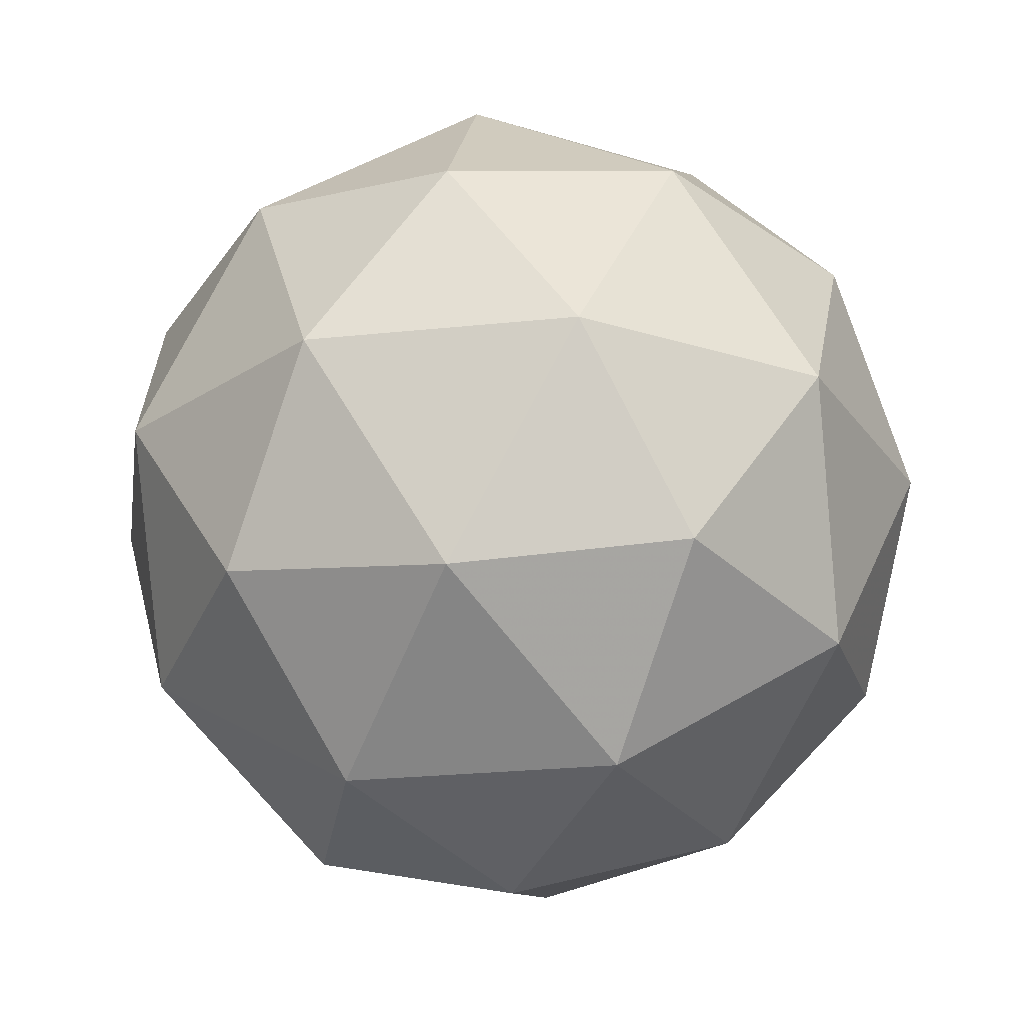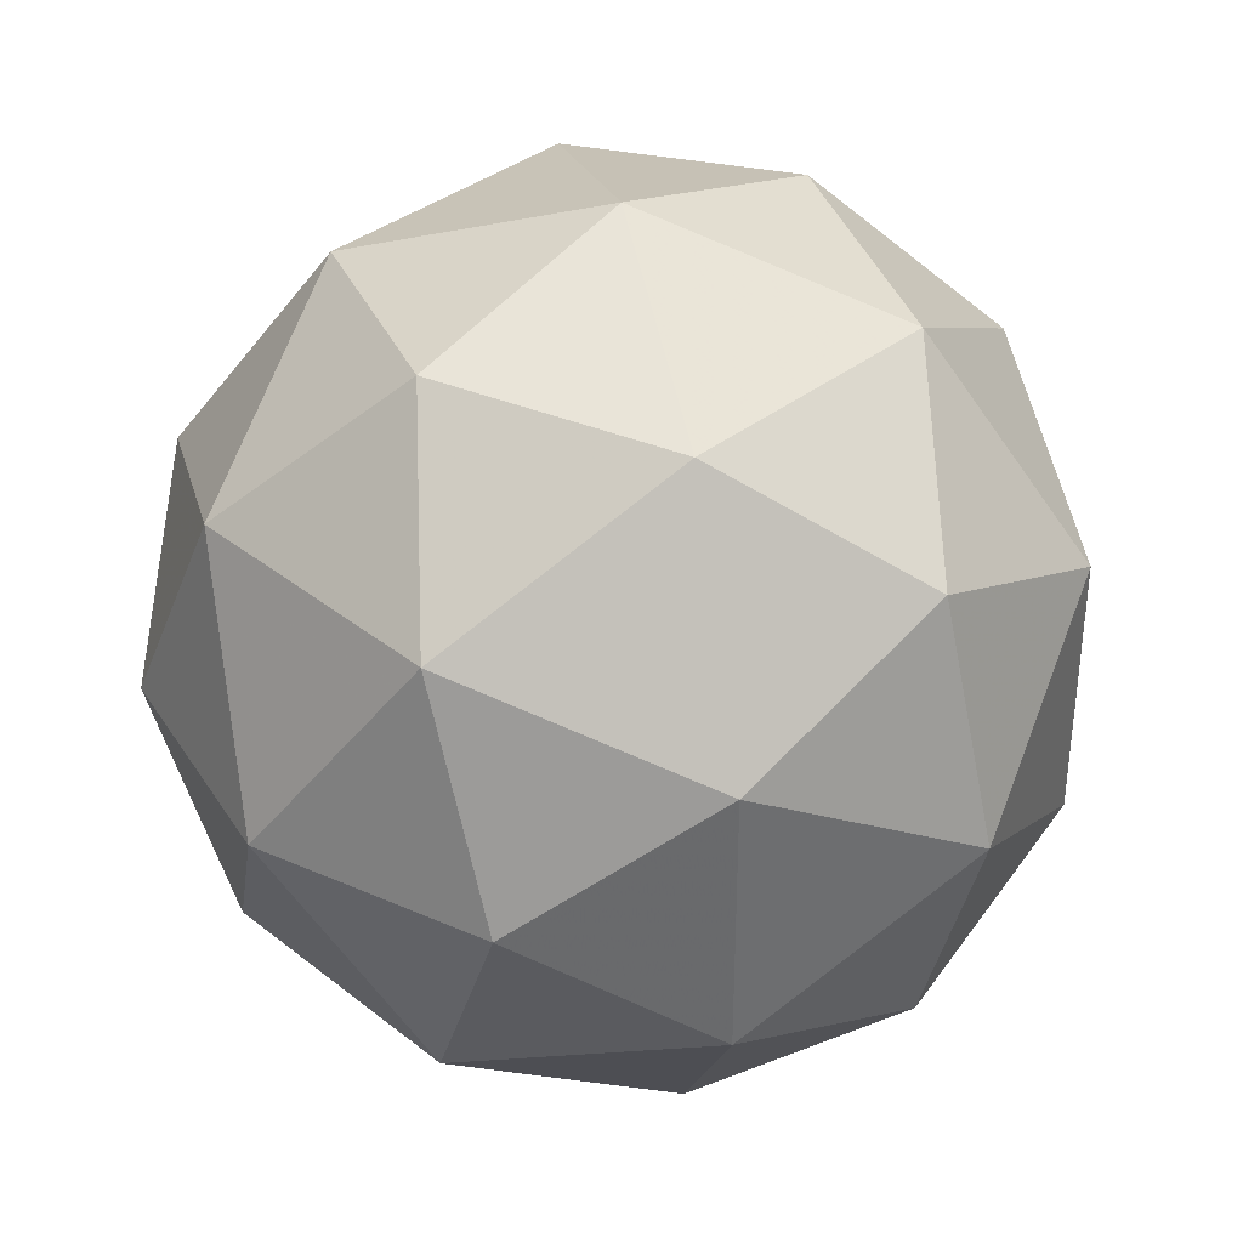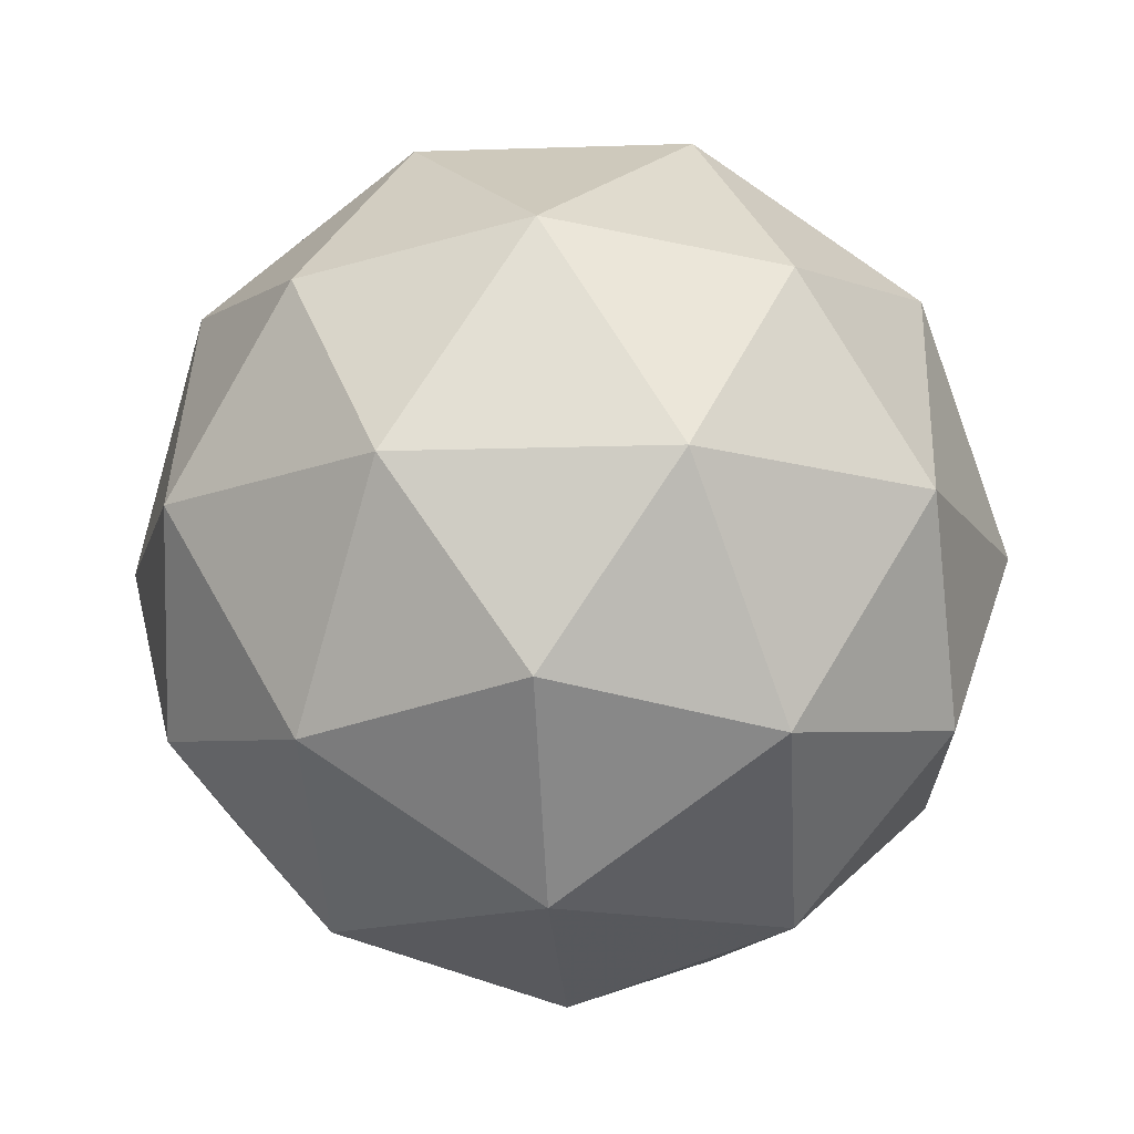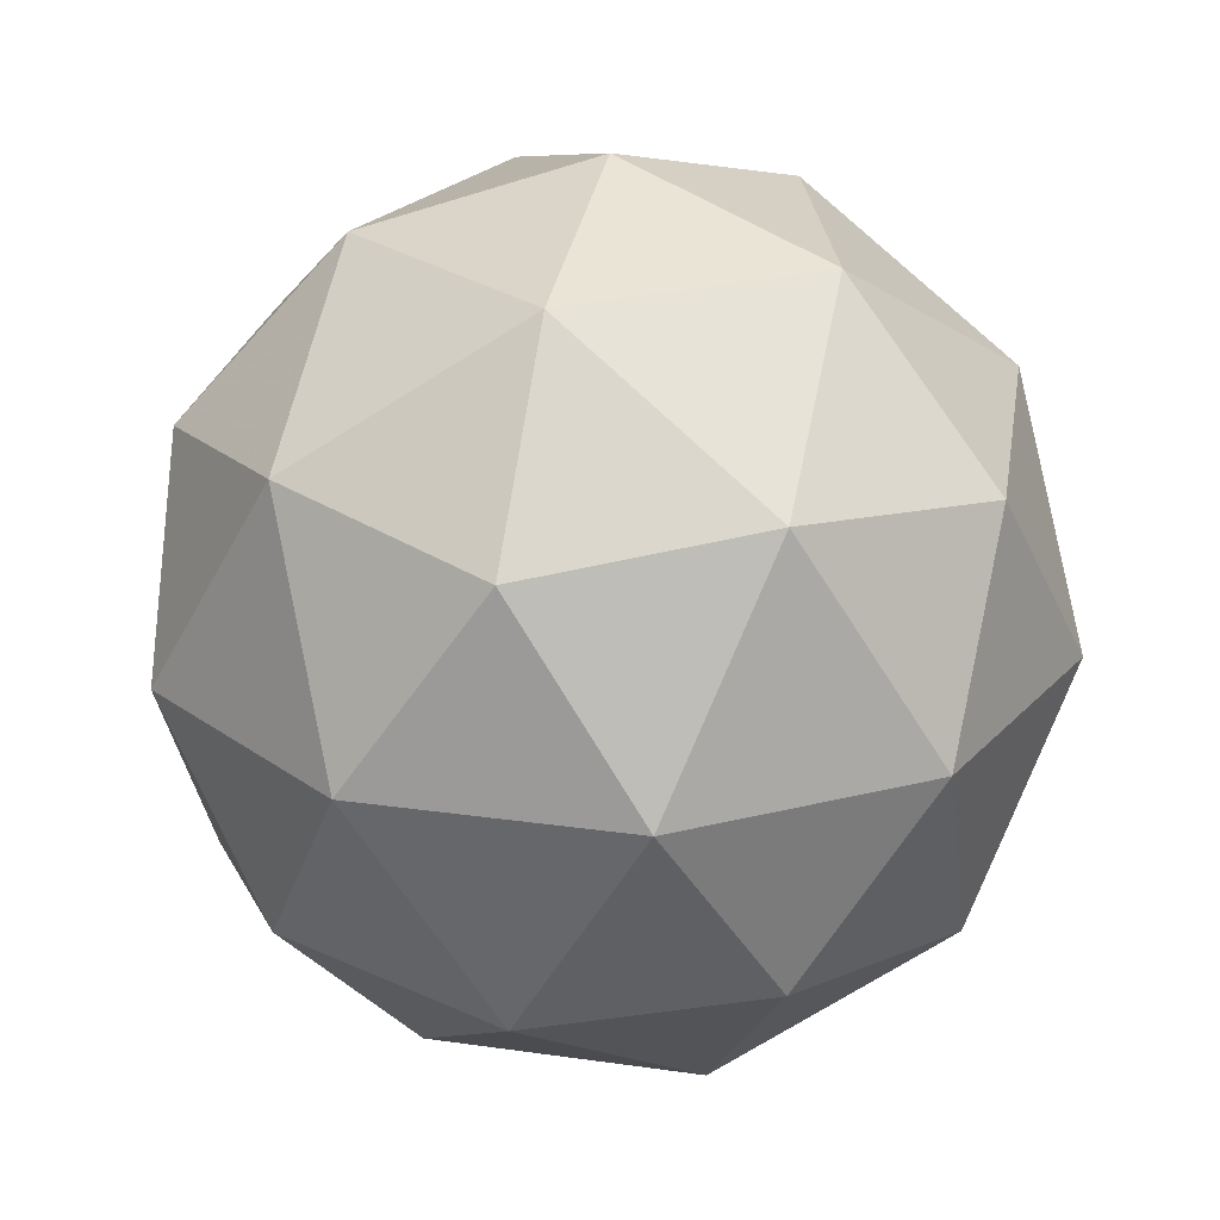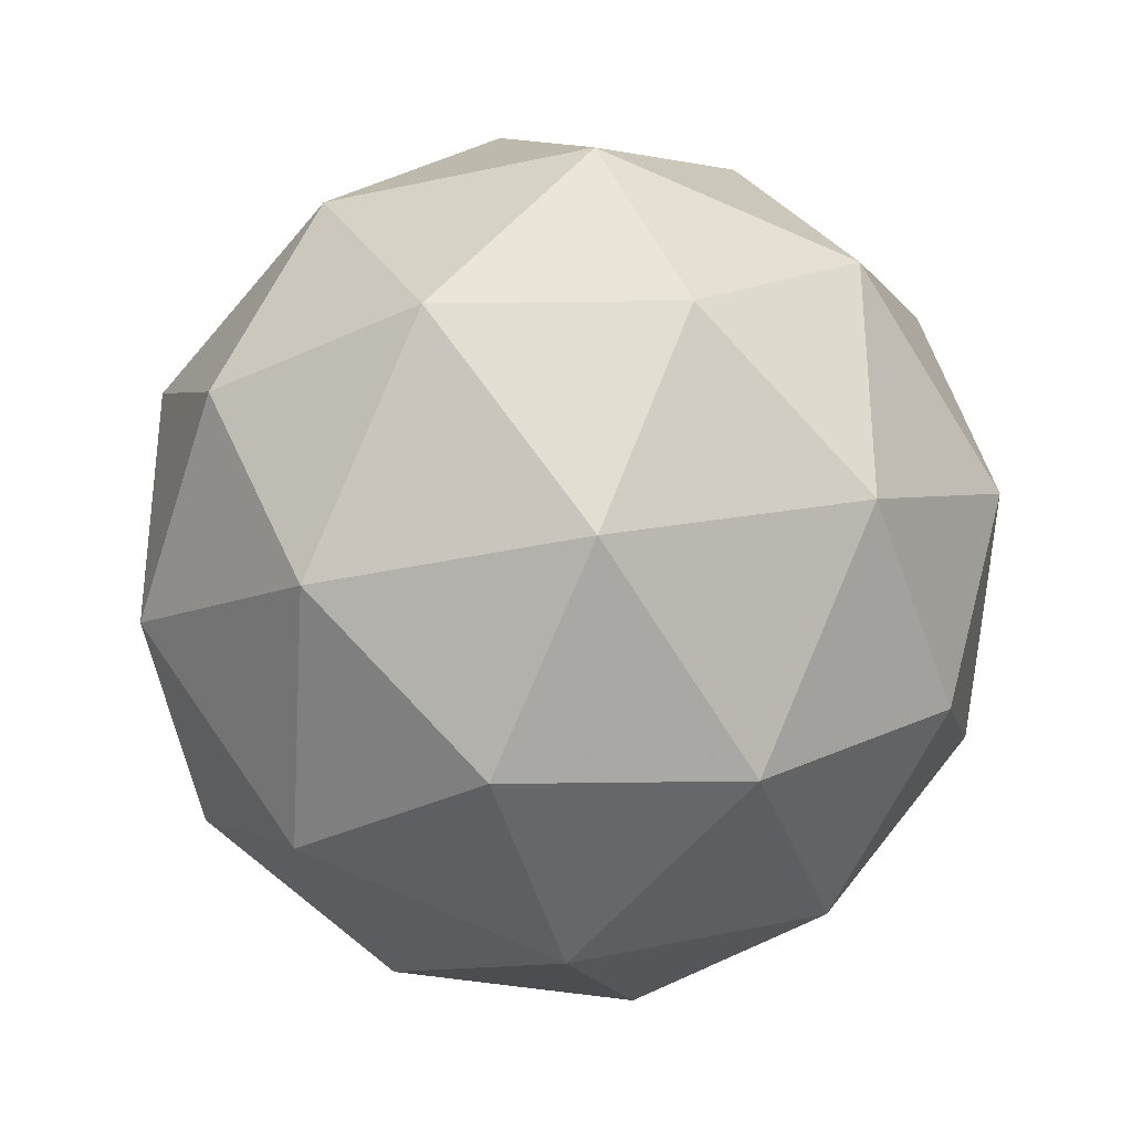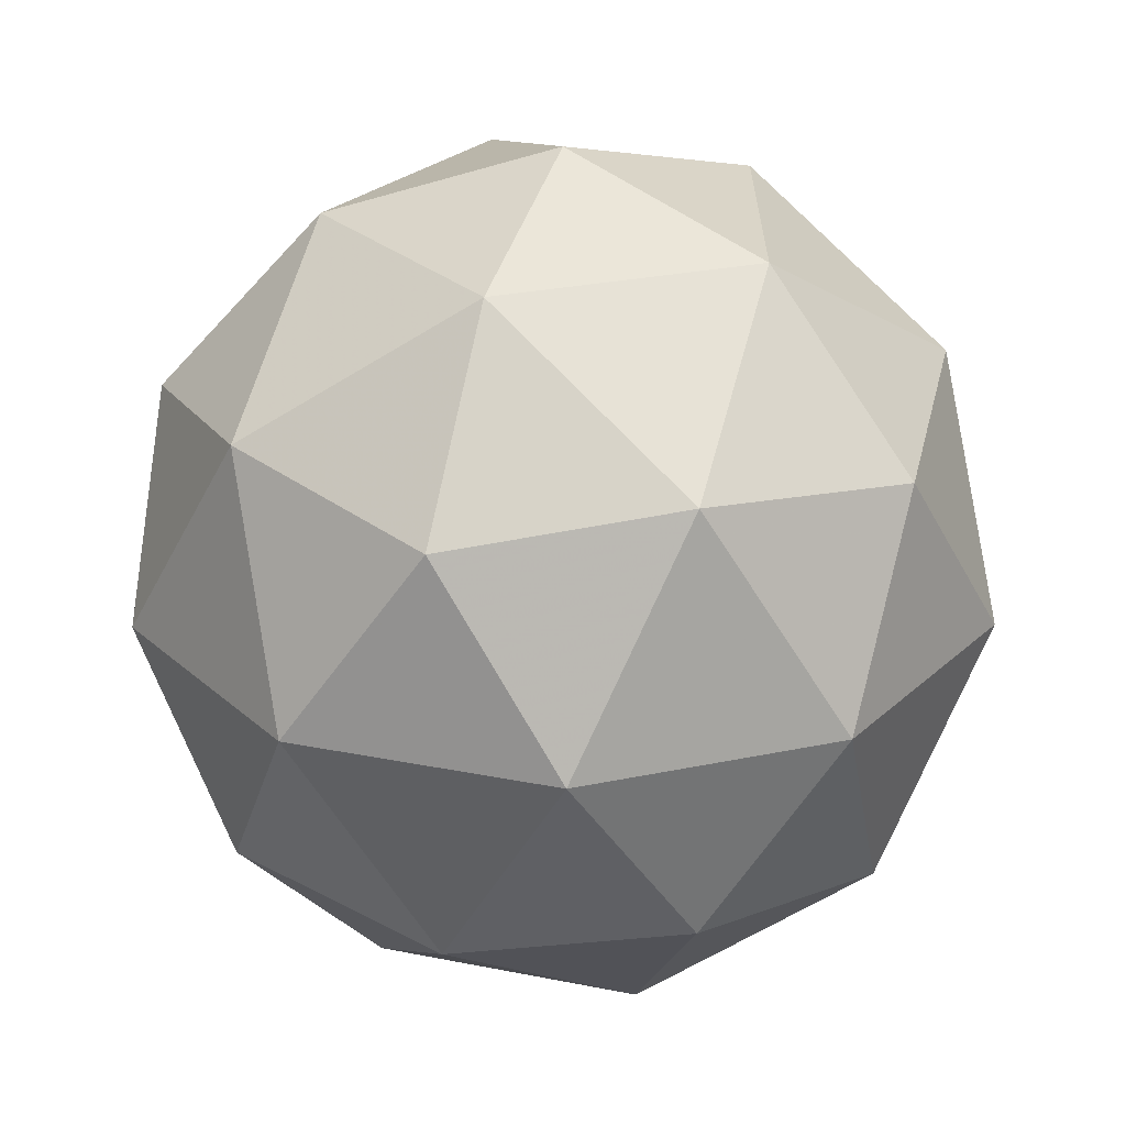
<metadata>
{"format":"obj","ext":"obj","renderer":"f3d","projection":"perspective","resolution":1024,"background":"white","views":[{"elev":-25.6,"azim":27.6,"up":"+Y"},{"elev":37.5,"azim":-166.3,"up":"+Z"},{"elev":-14.3,"azim":58.2,"up":"+Y"},{"elev":24.6,"azim":-40.6,"up":"+Y"},{"elev":-33.5,"azim":-14.9,"up":"+Z"},{"elev":26.7,"azim":35.6,"up":"+Y"}]}
</metadata>
<code>
g URYVR-i7-g172-s1239
v -6376 6396 -268.7
v -6287 6428 -203.8
v -6410 6428 -163.7
v -6224 6512 -158.3
v -6198 6496 -268.7
v -6487 6428 -268.7
v -6410 6428 -373.7
v -6287 6428 -333.6
v -6177 6606 -203.8
v -6434 6512 -90.03
v -6321 6496 -98.77
v -6376 6606 -58.66
v -6564 6512 -268.7
v -6521 6496 -163.7
v -6576 6606 -203.8
v -6434 6512 -447.3
v -6521 6496 -373.7
v -6500 6606 -438.6
v -6224 6512 -379.1
v -6321 6496 -438.6
v -6253 6606 -438.6
v -6253 6606 -98.77
v -6500 6606 -98.77
v -6576 6606 -333.6
v -6376 6606 -478.7
v -6177 6606 -333.6
v -6318 6700 -90.03
v -6232 6717 -163.7
v -6342 6785 -163.7
v -6528 6700 -158.3
v -6431 6717 -98.77
v -6466 6785 -203.8
v -6528 6700 -379.1
v -6555 6717 -268.7
v -6466 6785 -333.6
v -6318 6700 -447.3
v -6431 6717 -438.6
v -6342 6785 -373.7
v -6188 6700 -268.7
v -6232 6717 -373.7
v -6266 6785 -268.7
v -6376 6816 -268.7
f 1 2 3
f 4 2 5
f 1 3 6
f 1 6 7
f 1 7 8
f 4 5 9
f 10 11 12
f 13 14 15
f 16 17 18
f 19 20 21
f 4 9 22
f 10 12 23
f 13 15 24
f 16 18 25
f 19 21 26
f 27 28 29
f 30 31 32
f 33 34 35
f 36 37 38
f 39 40 41
f 41 38 42
f 41 40 38
f 40 36 38
f 38 35 42
f 38 37 35
f 37 33 35
f 35 32 42
f 35 34 32
f 34 30 32
f 32 29 42
f 32 31 29
f 31 27 29
f 29 41 42
f 29 28 41
f 28 39 41
f 26 40 39
f 26 21 40
f 21 36 40
f 25 37 36
f 25 18 37
f 18 33 37
f 24 34 33
f 24 15 34
f 15 30 34
f 23 31 30
f 23 12 31
f 12 27 31
f 22 28 27
f 22 9 28
f 9 39 28
f 21 25 36
f 21 20 25
f 20 16 25
f 18 24 33
f 18 17 24
f 17 13 24
f 15 23 30
f 15 14 23
f 14 10 23
f 12 22 27
f 12 11 22
f 11 4 22
f 9 26 39
f 9 5 26
f 5 19 26
f 8 20 19
f 8 7 20
f 7 16 20
f 7 17 16
f 7 6 17
f 6 13 17
f 6 14 13
f 6 3 14
f 3 10 14
f 5 8 19
f 5 2 8
f 2 1 8
f 3 11 10
f 3 2 11
f 2 4 11
f 2 4 11

</code>
